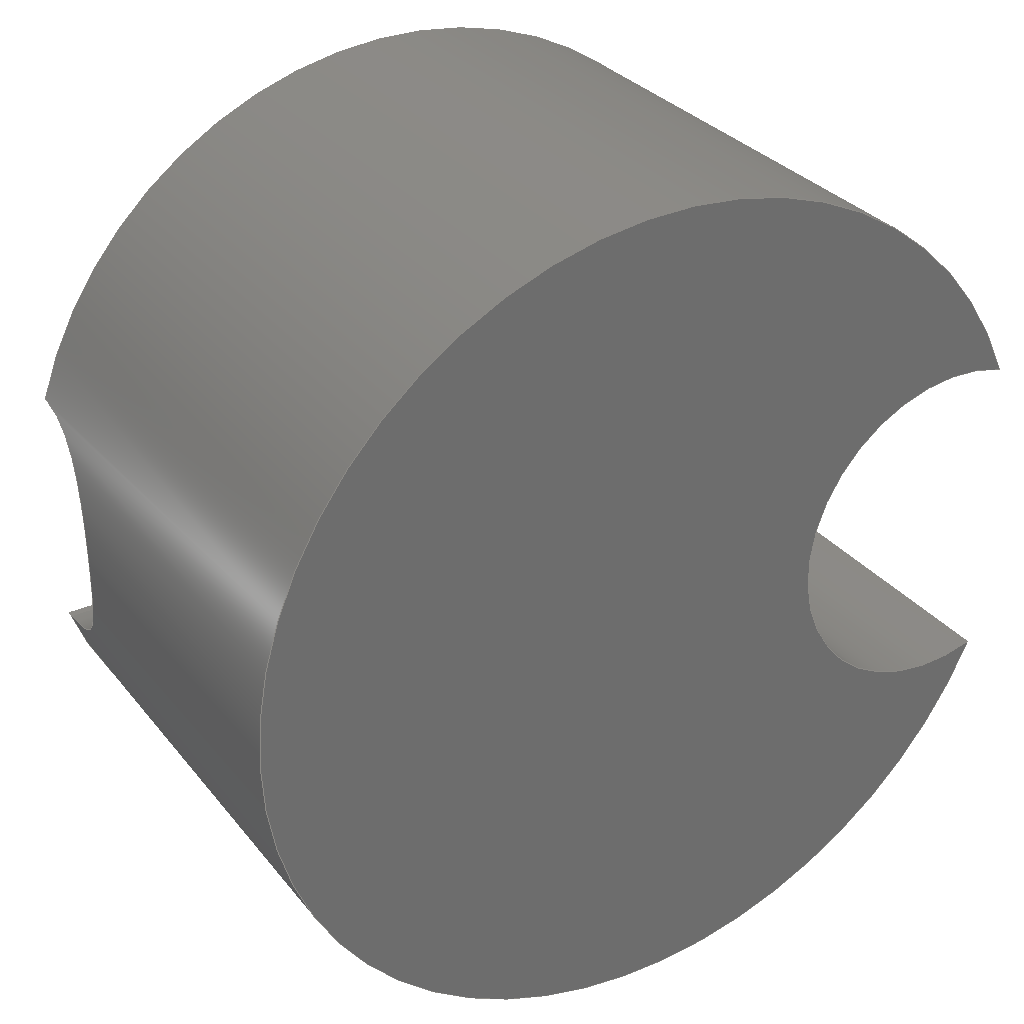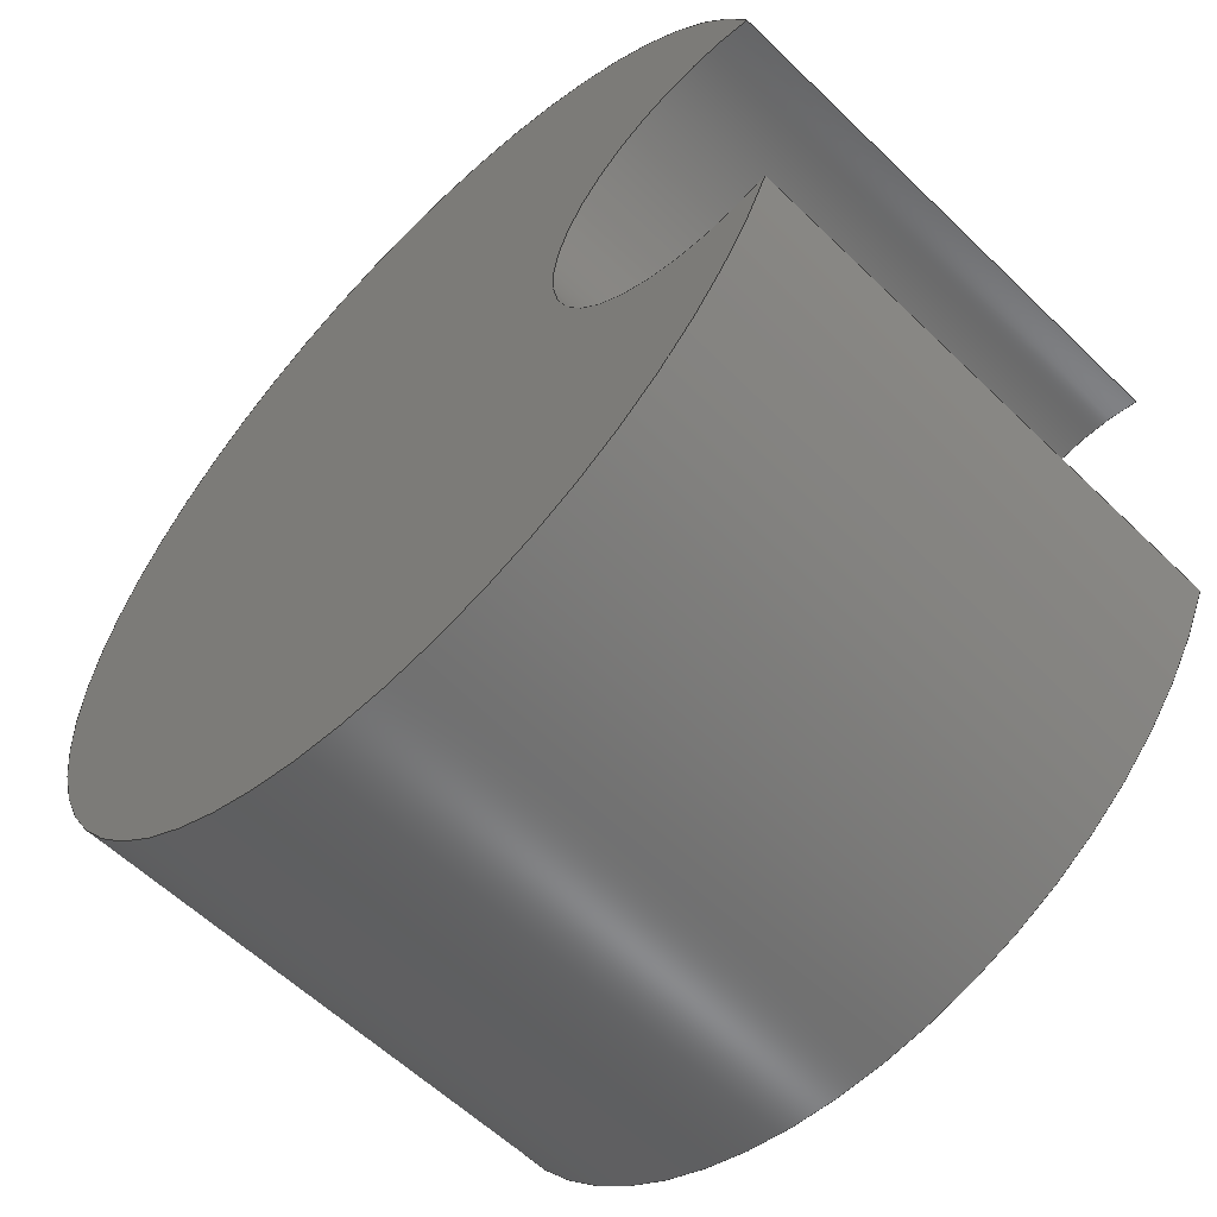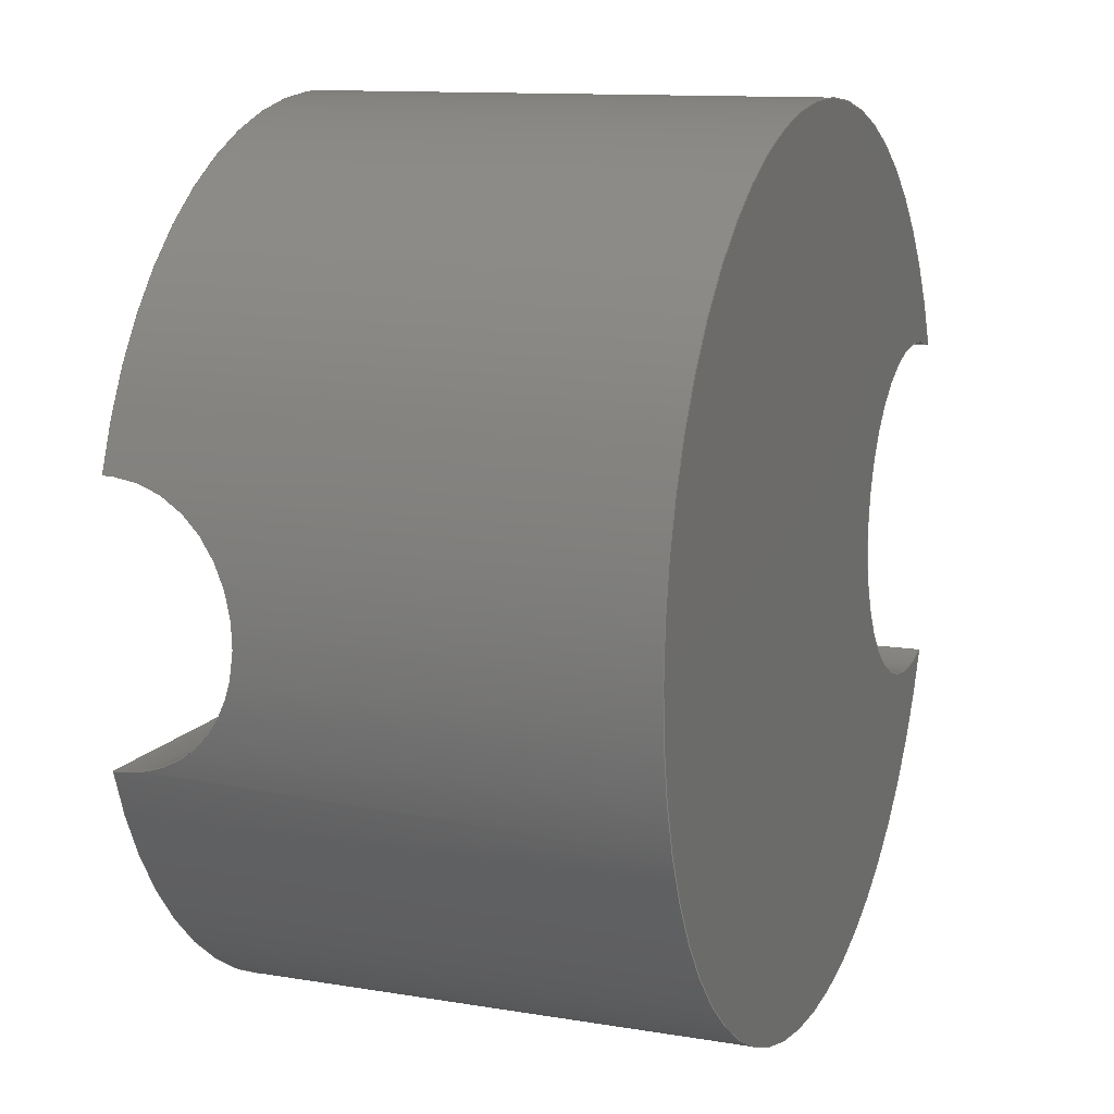
<metadata>
{"format":"step","ext":"step","renderer":"f3d","projection":"perspective","resolution":1024,"background":"white","views":[{"elev":31.3,"azim":-31.7,"up":"+Z"},{"elev":-58.6,"azim":45.1,"up":"+Z"},{"elev":12.0,"azim":-68.5,"up":"+Z"}]}
</metadata>
<code>
ISO-10303-21;
DATA;
#1=MECHANICAL_DESIGN_GEOMETRIC_PRESENTATION_REPRESENTATION('',(#4),#282);
#2=SHAPE_REPRESENTATION_RELATIONSHIP('SRR','None',#289,#3);
#3=ADVANCED_BREP_SHAPE_REPRESENTATION('',(#5),#281);
#4=STYLED_ITEM('',(#299),#5);
#5=MANIFOLD_SOLID_BREP('Body1',#130);
#6=CIRCLE('',#150,1.2);
#7=CIRCLE('',#151,3);
#8=CIRCLE('',#153,3);
#9=CIRCLE('',#154,1.2);
#10=CIRCLE('',#156,3);
#11=CIRCLE('',#158,1.2);
#12=B_SPLINE_CURVE_WITH_KNOTS('',3,(#222,#223,#224,#225,#226,#227,#228,
#229,#230,#231,#232,#233,#234,#235,#236,#237,#238,#239,#240,#241,#242,#243),
 .UNSPECIFIED.,.F.,.F.,(4,2,2,2,2,2,2,2,2,2,4),(0.04678,0.1801,
0.3603,0.7206,1.073,1.426,1.779,
2.132,2.493,2.673,2.806),
 .UNSPECIFIED.);
#13=B_SPLINE_CURVE_WITH_KNOTS('',3,(#244,#245,#246,#247,#248,#249,#250,
#251,#252,#253,#254,#255,#256,#257,#258,#259,#260,#261),.UNSPECIFIED.,.F.,
 .F.,(4,2,2,2,2,2,2,2,4),(2.762,3.055,3.395,
3.734,4.074,4.413,4.753,5.092,
5.385),.UNSPECIFIED.);
#14=CYLINDRICAL_SURFACE('',#148,0.8953);
#15=CYLINDRICAL_SURFACE('',#155,3);
#16=CYLINDRICAL_SURFACE('',#159,1.2);
#17=FACE_OUTER_BOUND('',#25,.T.);
#18=FACE_OUTER_BOUND('',#26,.T.);
#19=FACE_OUTER_BOUND('',#27,.T.);
#20=FACE_OUTER_BOUND('',#28,.T.);
#21=FACE_OUTER_BOUND('',#29,.T.);
#22=FACE_OUTER_BOUND('',#30,.T.);
#23=FACE_OUTER_BOUND('',#31,.T.);
#24=FACE_OUTER_BOUND('',#32,.T.);
#25=EDGE_LOOP('',(#81,#82,#83,#84));
#26=EDGE_LOOP('',(#85,#86,#87,#88));
#27=EDGE_LOOP('',(#89,#90,#91,#92));
#28=EDGE_LOOP('',(#93,#94,#95));
#29=EDGE_LOOP('',(#96,#97,#98));
#30=EDGE_LOOP('',(#99,#100,#101,#102,#103,#104,#105,#106));
#31=EDGE_LOOP('',(#107,#108));
#32=EDGE_LOOP('',(#109,#110,#111,#112,#113,#114,#115,#116));
#33=LINE('',#208,#41);
#34=LINE('',#211,#42);
#35=LINE('',#215,#43);
#36=LINE('',#217,#44);
#37=LINE('',#219,#45);
#38=LINE('',#220,#46);
#39=LINE('',#272,#47);
#40=LINE('',#275,#48);
#41=VECTOR('',#166,1);
#42=VECTOR('',#169,1);
#43=VECTOR('',#172,1);
#44=VECTOR('',#173,1);
#45=VECTOR('',#174,1);
#46=VECTOR('',#175,1);
#47=VECTOR('',#192,1);
#48=VECTOR('',#195,1);
#49=ELLIPSE('',#145,38.48,1.2);
#50=ELLIPSE('',#146,96.21,3);
#51=VERTEX_POINT('',#204);
#52=VERTEX_POINT('',#205);
#53=VERTEX_POINT('',#207);
#54=VERTEX_POINT('',#209);
#55=VERTEX_POINT('',#213);
#56=VERTEX_POINT('',#214);
#57=VERTEX_POINT('',#216);
#58=VERTEX_POINT('',#218);
#59=VERTEX_POINT('',#263);
#60=VERTEX_POINT('',#267);
#61=VERTEX_POINT('',#271);
#62=VERTEX_POINT('',#273);
#63=EDGE_CURVE('',#51,#52,#49,.T.);
#64=EDGE_CURVE('',#53,#51,#33,.T.);
#65=EDGE_CURVE('',#54,#53,#50,.T.);
#66=EDGE_CURVE('',#52,#54,#34,.T.);
#67=EDGE_CURVE('',#55,#56,#35,.T.);
#68=EDGE_CURVE('',#57,#55,#36,.T.);
#69=EDGE_CURVE('',#58,#57,#37,.T.);
#70=EDGE_CURVE('',#58,#56,#38,.T.);
#71=EDGE_CURVE('',#56,#51,#12,.T.);
#72=EDGE_CURVE('',#53,#58,#13,.T.);
#73=EDGE_CURVE('',#55,#59,#6,.T.);
#74=EDGE_CURVE('',#59,#57,#7,.T.);
#75=EDGE_CURVE('',#54,#60,#8,.T.);
#76=EDGE_CURVE('',#60,#52,#9,.T.);
#77=EDGE_CURVE('',#59,#61,#39,.T.);
#78=EDGE_CURVE('',#62,#61,#10,.T.);
#79=EDGE_CURVE('',#62,#60,#40,.T.);
#80=EDGE_CURVE('',#61,#62,#11,.T.);
#81=ORIENTED_EDGE('',*,*,#63,.F.);
#82=ORIENTED_EDGE('',*,*,#64,.F.);
#83=ORIENTED_EDGE('',*,*,#65,.F.);
#84=ORIENTED_EDGE('',*,*,#66,.F.);
#85=ORIENTED_EDGE('',*,*,#67,.F.);
#86=ORIENTED_EDGE('',*,*,#68,.F.);
#87=ORIENTED_EDGE('',*,*,#69,.F.);
#88=ORIENTED_EDGE('',*,*,#70,.T.);
#89=ORIENTED_EDGE('',*,*,#71,.F.);
#90=ORIENTED_EDGE('',*,*,#70,.F.);
#91=ORIENTED_EDGE('',*,*,#72,.F.);
#92=ORIENTED_EDGE('',*,*,#64,.T.);
#93=ORIENTED_EDGE('',*,*,#68,.T.);
#94=ORIENTED_EDGE('',*,*,#73,.T.);
#95=ORIENTED_EDGE('',*,*,#74,.T.);
#96=ORIENTED_EDGE('',*,*,#66,.T.);
#97=ORIENTED_EDGE('',*,*,#75,.T.);
#98=ORIENTED_EDGE('',*,*,#76,.T.);
#99=ORIENTED_EDGE('',*,*,#65,.T.);
#100=ORIENTED_EDGE('',*,*,#72,.T.);
#101=ORIENTED_EDGE('',*,*,#69,.T.);
#102=ORIENTED_EDGE('',*,*,#74,.F.);
#103=ORIENTED_EDGE('',*,*,#77,.T.);
#104=ORIENTED_EDGE('',*,*,#78,.F.);
#105=ORIENTED_EDGE('',*,*,#79,.T.);
#106=ORIENTED_EDGE('',*,*,#75,.F.);
#107=ORIENTED_EDGE('',*,*,#78,.T.);
#108=ORIENTED_EDGE('',*,*,#80,.T.);
#109=ORIENTED_EDGE('',*,*,#63,.T.);
#110=ORIENTED_EDGE('',*,*,#76,.F.);
#111=ORIENTED_EDGE('',*,*,#79,.F.);
#112=ORIENTED_EDGE('',*,*,#80,.F.);
#113=ORIENTED_EDGE('',*,*,#77,.F.);
#114=ORIENTED_EDGE('',*,*,#73,.F.);
#115=ORIENTED_EDGE('',*,*,#67,.T.);
#116=ORIENTED_EDGE('',*,*,#71,.T.);
#117=PLANE('',#144);
#118=PLANE('',#147);
#119=PLANE('',#149);
#120=PLANE('',#152);
#121=PLANE('',#157);
#122=ADVANCED_FACE('',(#17),#117,.F.);
#123=ADVANCED_FACE('',(#18),#118,.F.);
#124=ADVANCED_FACE('',(#19),#14,.F.);
#125=ADVANCED_FACE('',(#20),#119,.T.);
#126=ADVANCED_FACE('',(#21),#120,.T.);
#127=ADVANCED_FACE('',(#22),#15,.T.);
#128=ADVANCED_FACE('',(#23),#121,.F.);
#129=ADVANCED_FACE('',(#24),#16,.F.);
#130=CLOSED_SHELL('',(#122,#123,#124,#125,#126,#127,#128,#129));
#131=DERIVED_UNIT_ELEMENT(#133,1);
#132=DERIVED_UNIT_ELEMENT(#284,3);
#133=(
MASS_UNIT()
NAMED_UNIT(*)
SI_UNIT(.KILO.,.GRAM.)
);
#134=DERIVED_UNIT((#131,#132));
#135=MEASURE_REPRESENTATION_ITEM('density measure',
POSITIVE_RATIO_MEASURE(7850),#134);
#136=PROPERTY_DEFINITION_REPRESENTATION(#141,#138);
#137=PROPERTY_DEFINITION_REPRESENTATION(#142,#139);
#138=REPRESENTATION('material name',(#140),#281);
#139=REPRESENTATION('density',(#135),#281);
#140=DESCRIPTIVE_REPRESENTATION_ITEM('Steel','Steel');
#141=PROPERTY_DEFINITION('material property','material name',#291);
#142=PROPERTY_DEFINITION('material property','density of part',#291);
#143=AXIS2_PLACEMENT_3D('placement',#202,#160,#161);
#144=AXIS2_PLACEMENT_3D('',#203,#162,#163);
#145=AXIS2_PLACEMENT_3D('',#206,#164,#165);
#146=AXIS2_PLACEMENT_3D('',#210,#167,#168);
#147=AXIS2_PLACEMENT_3D('',#212,#170,#171);
#148=AXIS2_PLACEMENT_3D('',#221,#176,#177);
#149=AXIS2_PLACEMENT_3D('',#262,#178,#179);
#150=AXIS2_PLACEMENT_3D('',#264,#180,#181);
#151=AXIS2_PLACEMENT_3D('',#265,#182,#183);
#152=AXIS2_PLACEMENT_3D('',#266,#184,#185);
#153=AXIS2_PLACEMENT_3D('',#268,#186,#187);
#154=AXIS2_PLACEMENT_3D('',#269,#188,#189);
#155=AXIS2_PLACEMENT_3D('',#270,#190,#191);
#156=AXIS2_PLACEMENT_3D('',#274,#193,#194);
#157=AXIS2_PLACEMENT_3D('',#276,#196,#197);
#158=AXIS2_PLACEMENT_3D('',#277,#198,#199);
#159=AXIS2_PLACEMENT_3D('',#278,#200,#201);
#160=DIRECTION('axis',(0,0,1));
#161=DIRECTION('refdir',(1,0,0));
#162=DIRECTION('center_axis',(0,0.03118,0.9995));
#163=DIRECTION('ref_axis',(0,-0.9995,0.03118));
#164=DIRECTION('center_axis',(0,-0.03118,-0.9995));
#165=DIRECTION('ref_axis',(0,0.9995,-0.03118));
#166=DIRECTION('',(1,0,0));
#167=DIRECTION('center_axis',(0,0.03118,0.9995));
#168=DIRECTION('ref_axis',(0,0.9995,-0.03118));
#169=DIRECTION('',(-1,0,0));
#170=DIRECTION('center_axis',(0,0,-1));
#171=DIRECTION('ref_axis',(0,1,0));
#172=DIRECTION('',(0,-1,0));
#173=DIRECTION('',(1,0,0));
#174=DIRECTION('',(0,1,0));
#175=DIRECTION('',(1,0,0));
#176=DIRECTION('center_axis',(1,0,0));
#177=DIRECTION('ref_axis',(0,-0.05228,0.9986));
#178=DIRECTION('center_axis',(0,1,0));
#179=DIRECTION('ref_axis',(1,0,0));
#180=DIRECTION('center_axis',(0,-1,0));
#181=DIRECTION('ref_axis',(1,0,0));
#182=DIRECTION('center_axis',(0,1,0));
#183=DIRECTION('ref_axis',(1,0,0));
#184=DIRECTION('center_axis',(0,1,0));
#185=DIRECTION('ref_axis',(1,0,0));
#186=DIRECTION('center_axis',(0,1,0));
#187=DIRECTION('ref_axis',(1,0,0));
#188=DIRECTION('center_axis',(0,-1,0));
#189=DIRECTION('ref_axis',(1,0,0));
#190=DIRECTION('center_axis',(0,1,0));
#191=DIRECTION('ref_axis',(-1,0,1.225e-16));
#192=DIRECTION('',(0,-1,0));
#193=DIRECTION('center_axis',(0,-1,0));
#194=DIRECTION('ref_axis',(1,0,0));
#195=DIRECTION('',(0,1,0));
#196=DIRECTION('center_axis',(0,1,0));
#197=DIRECTION('ref_axis',(1,0,0));
#198=DIRECTION('center_axis',(0,1,0));
#199=DIRECTION('ref_axis',(1,0,0));
#200=DIRECTION('center_axis',(0,1,0));
#201=DIRECTION('ref_axis',(-1,0,1.225e-16));
#202=CARTESIAN_POINT('',(0,0,0));
#203=CARTESIAN_POINT('Origin',(0,1.75,0.8925));
#204=CARTESIAN_POINT('',(1.6,1.698,0.8941));
#205=CARTESIAN_POINT('',(1.598,1.75,0.8925));
#206=CARTESIAN_POINT('Origin',(2.4,30.36,0));
#207=CARTESIAN_POINT('',(-2.864,1.698,0.8941));
#208=CARTESIAN_POINT('',(0,1.698,0.8941));
#209=CARTESIAN_POINT('',(-2.864,1.75,0.8925));
#210=CARTESIAN_POINT('Origin',(0,30.36,0));
#211=CARTESIAN_POINT('',(-0.05625,1.75,0.8925));
#212=CARTESIAN_POINT('Origin',(0,1.698,-0.8941));
#213=CARTESIAN_POINT('',(1.6,1.75,-0.8941));
#214=CARTESIAN_POINT('',(1.6,1.698,-0.8941));
#215=CARTESIAN_POINT('',(1.6,0,-0.8941));
#216=CARTESIAN_POINT('',(-2.864,1.75,-0.8941));
#217=CARTESIAN_POINT('',(-0.05625,1.75,-0.8941));
#218=CARTESIAN_POINT('',(-2.864,1.698,-0.8941));
#219=CARTESIAN_POINT('',(-2.864,0,-0.8941));
#220=CARTESIAN_POINT('',(0,1.698,-0.8941));
#221=CARTESIAN_POINT('Origin',(0,1.745,0));
#222=CARTESIAN_POINT('Ctrl Pts',(1.6,1.698,-0.8941));
#223=CARTESIAN_POINT('Ctrl Pts',(1.597,1.654,-0.8918));
#224=CARTESIAN_POINT('Ctrl Pts',(1.591,1.61,-0.8861));
#225=CARTESIAN_POINT('Ctrl Pts',(1.568,1.507,-0.8652));
#226=CARTESIAN_POINT('Ctrl Pts',(1.55,1.45,-0.8473));
#227=CARTESIAN_POINT('Ctrl Pts',(1.484,1.287,-0.7783));
#228=CARTESIAN_POINT('Ctrl Pts',(1.429,1.19,-0.7108));
#229=CARTESIAN_POINT('Ctrl Pts',(1.333,1.036,-0.5569));
#230=CARTESIAN_POINT('Ctrl Pts',(1.286,0.9677,-0.4595));
#231=CARTESIAN_POINT('Ctrl Pts',(1.219,0.8745,-0.2399));
#232=CARTESIAN_POINT('Ctrl Pts',(1.2,0.85,-0.1176));
#233=CARTESIAN_POINT('Ctrl Pts',(1.2,0.85,0.1176));
#234=CARTESIAN_POINT('Ctrl Pts',(1.219,0.8745,0.2399));
#235=CARTESIAN_POINT('Ctrl Pts',(1.286,0.9677,0.4595));
#236=CARTESIAN_POINT('Ctrl Pts',(1.333,1.036,0.5569));
#237=CARTESIAN_POINT('Ctrl Pts',(1.429,1.19,0.7108));
#238=CARTESIAN_POINT('Ctrl Pts',(1.484,1.287,0.7783));
#239=CARTESIAN_POINT('Ctrl Pts',(1.55,1.45,0.8473));
#240=CARTESIAN_POINT('Ctrl Pts',(1.568,1.507,0.8652));
#241=CARTESIAN_POINT('Ctrl Pts',(1.591,1.61,0.8861));
#242=CARTESIAN_POINT('Ctrl Pts',(1.597,1.654,0.8918));
#243=CARTESIAN_POINT('Ctrl Pts',(1.6,1.698,0.8941));
#244=CARTESIAN_POINT('Ctrl Pts',(-2.864,1.698,0.8941));
#245=CARTESIAN_POINT('Ctrl Pts',(-2.865,1.599,0.8889));
#246=CARTESIAN_POINT('Ctrl Pts',(-2.872,1.497,0.8663));
#247=CARTESIAN_POINT('Ctrl Pts',(-2.897,1.292,0.781));
#248=CARTESIAN_POINT('Ctrl Pts',(-2.915,1.191,0.7122));
#249=CARTESIAN_POINT('Ctrl Pts',(-2.95,1.033,0.554));
#250=CARTESIAN_POINT('Ctrl Pts',(-2.968,0.9643,0.4538));
#251=CARTESIAN_POINT('Ctrl Pts',(-2.993,0.8728,0.2334));
#252=CARTESIAN_POINT('Ctrl Pts',(-3,0.85,0.1131));
#253=CARTESIAN_POINT('Ctrl Pts',(-3,0.85,-0.1131));
#254=CARTESIAN_POINT('Ctrl Pts',(-2.993,0.8728,-0.2334));
#255=CARTESIAN_POINT('Ctrl Pts',(-2.968,0.9643,-0.4538));
#256=CARTESIAN_POINT('Ctrl Pts',(-2.95,1.033,-0.554));
#257=CARTESIAN_POINT('Ctrl Pts',(-2.915,1.191,-0.7122));
#258=CARTESIAN_POINT('Ctrl Pts',(-2.897,1.292,-0.781));
#259=CARTESIAN_POINT('Ctrl Pts',(-2.872,1.497,-0.8663));
#260=CARTESIAN_POINT('Ctrl Pts',(-2.865,1.599,-0.8889));
#261=CARTESIAN_POINT('Ctrl Pts',(-2.864,1.698,-0.8941));
#262=CARTESIAN_POINT('Origin',(-0.1125,1.75,0));
#263=CARTESIAN_POINT('',(2.775,1.75,-1.14));
#264=CARTESIAN_POINT('Origin',(2.4,1.75,0));
#265=CARTESIAN_POINT('Origin',(0,1.75,0));
#266=CARTESIAN_POINT('Origin',(-0.1125,1.75,0));
#267=CARTESIAN_POINT('',(2.775,1.75,1.14));
#268=CARTESIAN_POINT('Origin',(0,1.75,0));
#269=CARTESIAN_POINT('Origin',(2.4,1.75,0));
#270=CARTESIAN_POINT('Origin',(0,0,0));
#271=CARTESIAN_POINT('',(2.775,-1.75,-1.14));
#272=CARTESIAN_POINT('',(2.775,0,-1.14));
#273=CARTESIAN_POINT('',(2.775,-1.75,1.14));
#274=CARTESIAN_POINT('Origin',(0,-1.75,0));
#275=CARTESIAN_POINT('',(2.775,0,1.14));
#276=CARTESIAN_POINT('Origin',(-0.1125,-1.75,0));
#277=CARTESIAN_POINT('Origin',(2.4,-1.75,0));
#278=CARTESIAN_POINT('Origin',(2.4,0,0));
#279=UNCERTAINTY_MEASURE_WITH_UNIT(LENGTH_MEASURE(0.001),#283,
'DISTANCE_ACCURACY_VALUE',
'Maximum model space distance between geometric entities at asserted c
onnectivities');
#280=UNCERTAINTY_MEASURE_WITH_UNIT(LENGTH_MEASURE(0.001),#283,
'DISTANCE_ACCURACY_VALUE',
'Maximum model space distance between geometric entities at asserted c
onnectivities');
#281=(
GEOMETRIC_REPRESENTATION_CONTEXT(3)
GLOBAL_UNCERTAINTY_ASSIGNED_CONTEXT((#279))
GLOBAL_UNIT_ASSIGNED_CONTEXT((#283,#285,#286))
REPRESENTATION_CONTEXT('','3D')
);
#282=(
GEOMETRIC_REPRESENTATION_CONTEXT(3)
GLOBAL_UNCERTAINTY_ASSIGNED_CONTEXT((#280))
GLOBAL_UNIT_ASSIGNED_CONTEXT((#283,#285,#286))
REPRESENTATION_CONTEXT('','3D')
);
#283=(
LENGTH_UNIT()
NAMED_UNIT(*)
SI_UNIT(.CENTI.,.METRE.)
);
#284=(
LENGTH_UNIT()
NAMED_UNIT(*)
SI_UNIT($,.METRE.)
);
#285=(
NAMED_UNIT(*)
PLANE_ANGLE_UNIT()
SI_UNIT($,.RADIAN.)
);
#286=(
NAMED_UNIT(*)
SI_UNIT($,.STERADIAN.)
SOLID_ANGLE_UNIT()
);
#287=SHAPE_DEFINITION_REPRESENTATION(#288,#289);
#288=PRODUCT_DEFINITION_SHAPE('',$,#291);
#289=SHAPE_REPRESENTATION('',(#143),#281);
#290=PRODUCT_DEFINITION_CONTEXT('part definition',#295,'design');
#291=PRODUCT_DEFINITION('Solid26_tubo uni\X\F3n','Solid26_tubo uni\X\F3
n',#292,#290);
#292=PRODUCT_DEFINITION_FORMATION('',$,#297);
#293=PRODUCT_RELATED_PRODUCT_CATEGORY('Solid26_tubo uni\X\F3n',
'Solid26_tubo uni\X\F3n',(#297));
#294=APPLICATION_PROTOCOL_DEFINITION('international standard',
'automotive_design',2009,#295);
#295=APPLICATION_CONTEXT(
'Core Data for Automotive Mechanical Design Process');
#296=PRODUCT_CONTEXT('part definition',#295,'mechanical');
#297=PRODUCT('Solid26_tubo uni\X\F3n','Solid26_tubo uni\X\F3n',$,(#296));
#298=PRESENTATION_STYLE_ASSIGNMENT((#300));
#299=PRESENTATION_STYLE_ASSIGNMENT((#301));
#300=SURFACE_STYLE_USAGE(.BOTH.,#302);
#301=SURFACE_STYLE_USAGE(.BOTH.,#303);
#302=SURFACE_SIDE_STYLE('',(#304));
#303=SURFACE_SIDE_STYLE('',(#305));
#304=SURFACE_STYLE_FILL_AREA(#306);
#305=SURFACE_STYLE_FILL_AREA(#307);
#306=FILL_AREA_STYLE('Steel - Satin',(#308));
#307=FILL_AREA_STYLE('Steel - Satin',(#309));
#308=FILL_AREA_STYLE_COLOUR('Steel - Satin',#310);
#309=FILL_AREA_STYLE_COLOUR('Steel - Satin',#311);
#310=COLOUR_RGB('Steel - Satin',0.6275,0.6275,0.6275);
#311=COLOUR_RGB('Steel - Satin',1,1,1);
ENDSEC;
END-ISO-10303-21;

</code>
